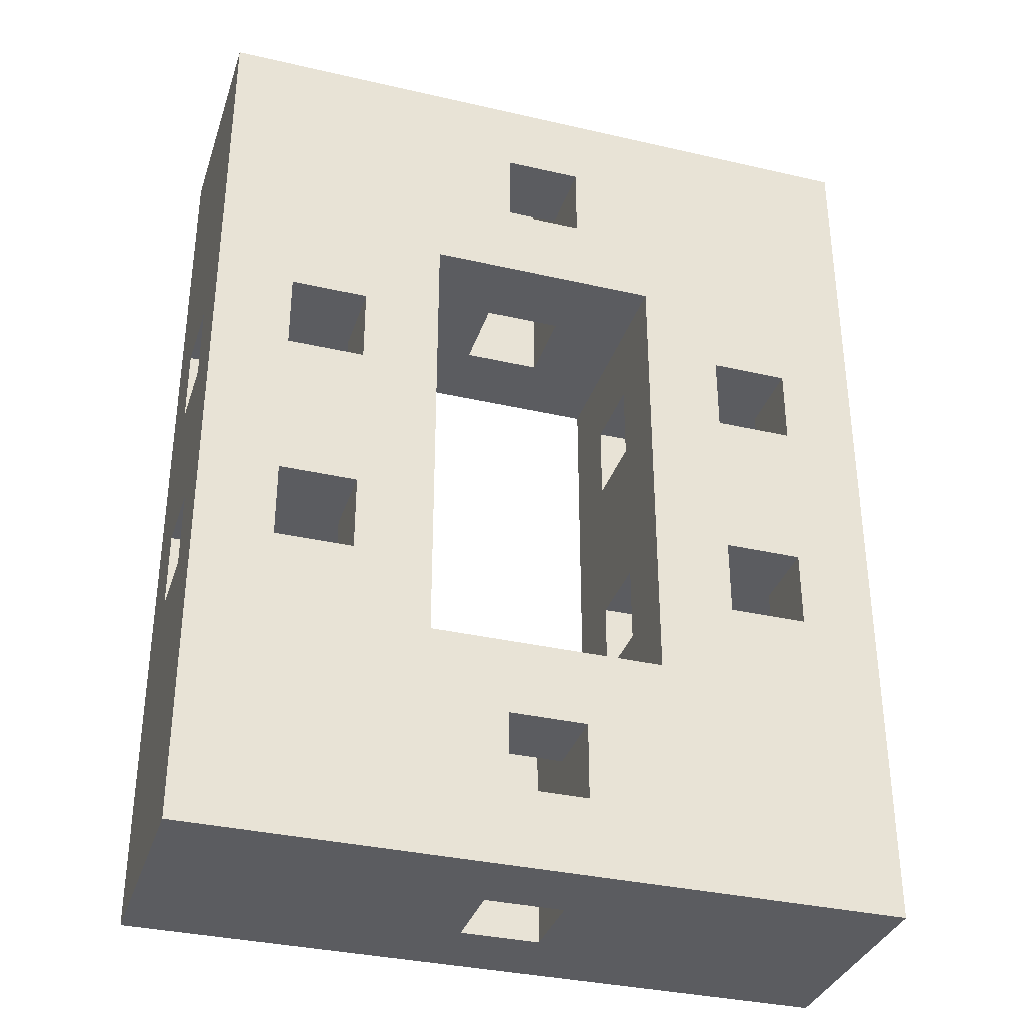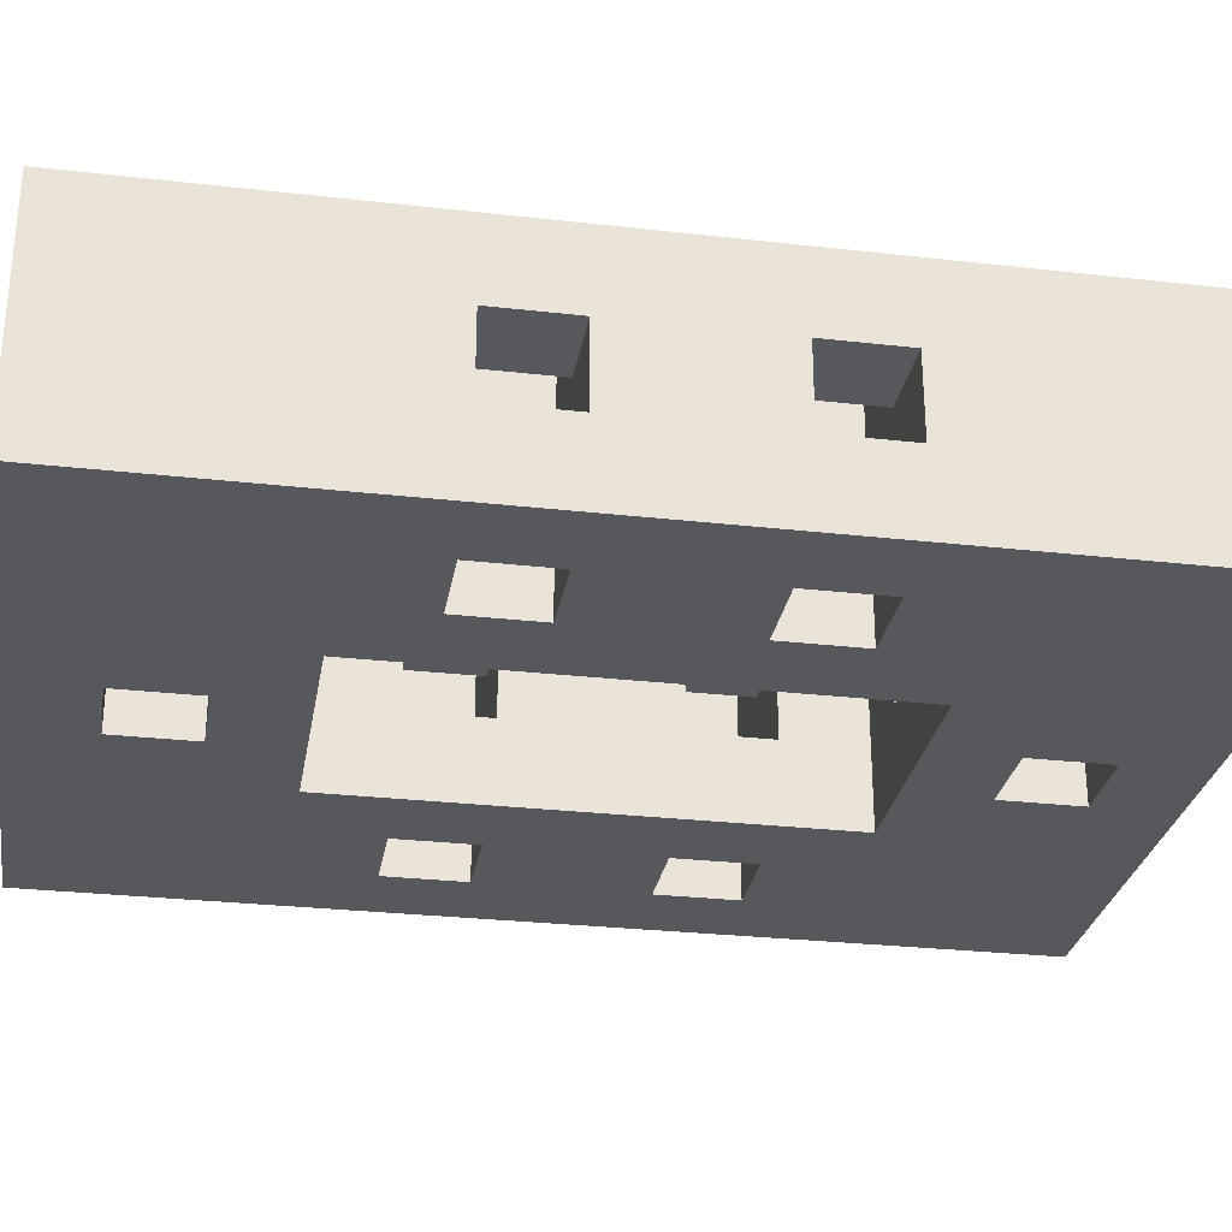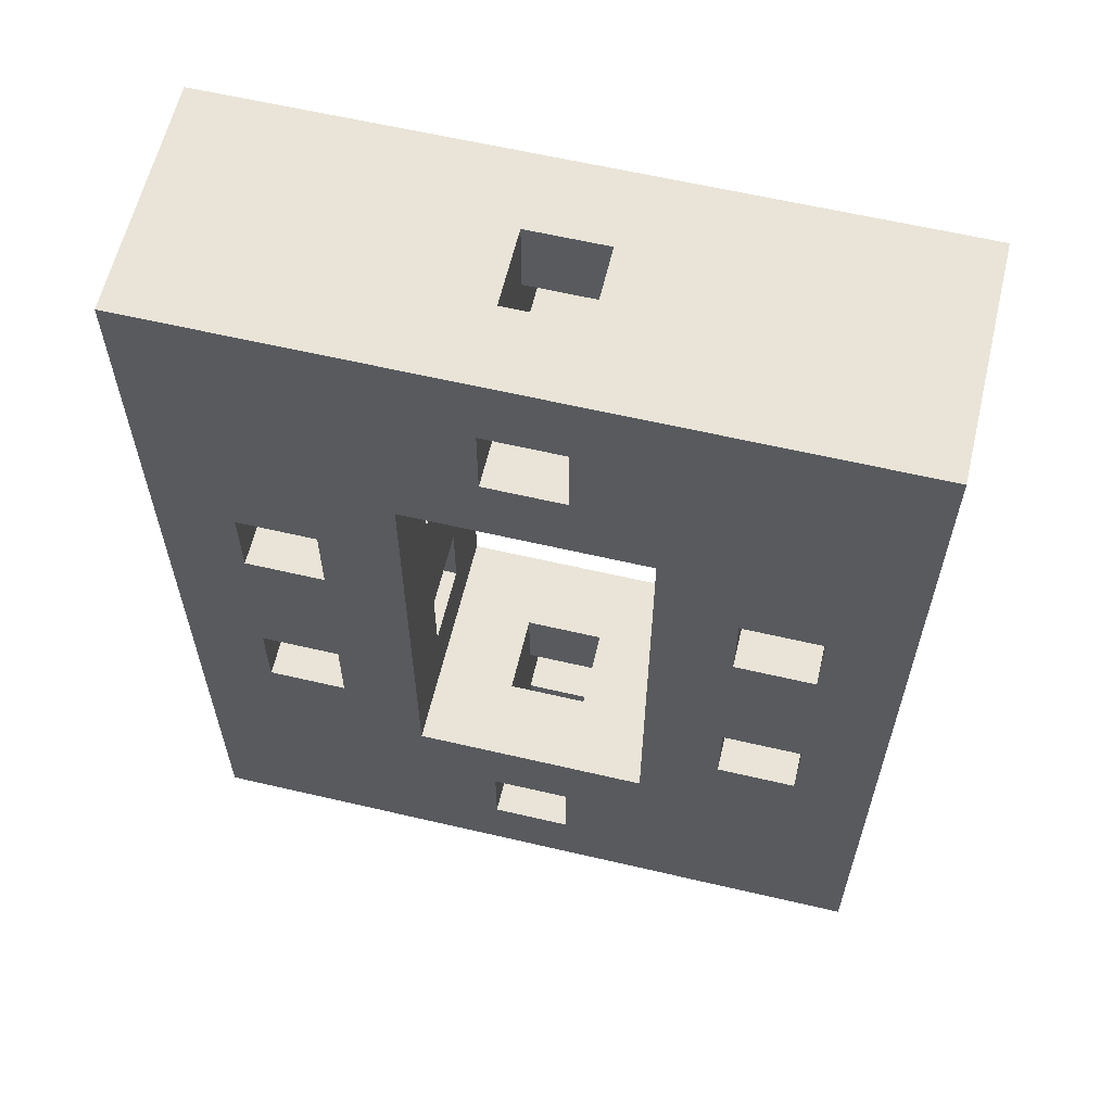
<metadata>
{"format":"obj","ext":"obj","renderer":"f3d","projection":"perspective","resolution":1024,"background":"white","views":[{"elev":-34.5,"azim":-17.2,"up":"+Z"},{"elev":-28.5,"azim":80.3,"up":"+Y"},{"elev":61.2,"azim":-166.6,"up":"+Z"}]}
</metadata>
<code>
v 0.9 0 6.676e-07
v 0.9 0.3 6.676e-07
v 0.9 0 -1.2
v 0.9 0.3 -1.2
v 0.9 0.1 -0.7
v 0.9 0.2 -0.7
v 0.9 0.2 -0.8
v 0.9 0.1 -0.4
v 0.9 0.2 -0.4
v 0.9 0.2 -0.5
v 0.9 0.1 -0.5
v 0.9 0.1 -0.8
v 0.9 0 -1.2
v 0.9 0.3 -1.2
v -1.621e-06 0 -1.2
v -1.621e-06 0.3 -1.2
v 0.5 0.1 -1.2
v 0.5 0.2 -1.2
v 0.4 0.2 -1.2
v 0.4 0.1 -1.2
v -1.621e-06 0 -1.2
v -1.621e-06 0.3 -1.2
v -1.621e-06 0 6.676e-07
v -1.621e-06 0.3 6.676e-07
v -1.621e-06 0.1 -0.8
v -1.621e-06 0.2 -0.8
v -1.621e-06 0.2 -0.7
v -1.621e-06 0.1 -0.5
v -1.621e-06 0.2 -0.5
v -1.621e-06 0.2 -0.4
v -1.621e-06 0.1 -0.4
v -1.621e-06 0.1 -0.7
v -1.621e-06 0 6.676e-07
v -1.621e-06 0.3 6.676e-07
v 0.9 0 6.676e-07
v 0.9 0.3 6.676e-07
v 0.5 0.2 6.676e-07
v 0.5 0.1 6.676e-07
v 0.4 0.1 6.676e-07
v 0.4 0.2 6.676e-07
v 0.3 0 -0.3
v 0.3 0.3 -0.3
v 0.3 0 -0.9
v 0.3 0.3 -0.9
v 0.3 0.2 -0.8
v 0.3 0.1 -0.8
v 0.3 0.2 -0.7
v 0.3 0.2 -0.5
v 0.3 0.1 -0.5
v 0.3 0.1 -0.4
v 0.3 0.2 -0.4
v 0.3 0.1 -0.7
v 0.3 0 -0.9
v 0.3 0.3 -0.9
v 0.6 0 -0.9
v 0.6 0.3 -0.9
v 0.5 0.2 -0.9
v 0.5 0.1 -0.9
v 0.4 0.1 -0.9
v 0.4 0.2 -0.9
v 0.6 0 -0.9
v 0.6 0.3 -0.9
v 0.6 0 -0.3
v 0.6 0.3 -0.3
v 0.6 0.2 -0.7
v 0.6 0.1 -0.7
v 0.6 0.2 -0.8
v 0.6 0.2 -0.4
v 0.6 0.1 -0.4
v 0.6 0.1 -0.5
v 0.6 0.2 -0.5
v 0.6 0.1 -0.8
v 0.6 0 -0.3
v 0.6 0.3 -0.3
v 0.3 0 -0.3
v 0.3 0.3 -0.3
v 0.5 0.1 -0.3
v 0.5 0.2 -0.3
v 0.4 0.2 -0.3
v 0.4 0.1 -0.3
v -1.621e-06 0 6.676e-07
v -1.621e-06 0 -1.2
v 0.9 0 6.676e-07
v 0.9 0 -1.2
v 0.3 0 -0.3
v 0.3 0 -0.9
v 0.6 0 -0.9
v 0.6 0 -0.3
v 0.4 0 -1
v 0.4 0 -1.1
v 0.5 0 -1
v 0.5 0 -1.1
v 0.4 0 -0.2
v 0.5 0 -0.2
v 0.4 0 -0.1
v 0.5 0 -0.1
v 0.8 0 -0.5
v 0.8 0 -0.4
v 0.7 0 -0.5
v 0.7 0 -0.4
v 0.2 0 -0.8
v 0.2 0 -0.7
v 0.1 0 -0.8
v 0.1 0 -0.7
v 0.8 0 -0.8
v 0.8 0 -0.7
v 0.7 0 -0.8
v 0.7 0 -0.7
v 0.2 0 -0.4
v 0.1 0 -0.4
v 0.2 0 -0.5
v 0.1 0 -0.5
v -1.621e-06 0.3 6.676e-07
v -1.621e-06 0.3 -1.2
v 0.9 0.3 6.676e-07
v 0.9 0.3 -1.2
v 0.3 0.3 -0.3
v 0.3 0.3 -0.9
v 0.6 0.3 -0.9
v 0.6 0.3 -0.3
v 0.4 0.3 -1
v 0.4 0.3 -1.1
v 0.5 0.3 -1
v 0.5 0.3 -1.1
v 0.4 0.3 -0.2
v 0.5 0.3 -0.2
v 0.4 0.3 -0.1
v 0.5 0.3 -0.1
v 0.8 0.3 -0.5
v 0.8 0.3 -0.4
v 0.7 0.3 -0.5
v 0.7 0.3 -0.4
v 0.2 0.3 -0.8
v 0.2 0.3 -0.7
v 0.1 0.3 -0.8
v 0.1 0.3 -0.7
v 0.8 0.3 -0.8
v 0.8 0.3 -0.7
v 0.7 0.3 -0.8
v 0.7 0.3 -0.7
v 0.2 0.3 -0.4
v 0.1 0.3 -0.4
v 0.2 0.3 -0.5
v 0.1 0.3 -0.5
v 0.4 0.2 -1
v 0.4 0.3 -1
v 0.5 0.3 -1
v 0.5 0.2 -1
v 0.5 0.3 -1.1
v 0.4 0.2 -1.1
v 0.4 0.3 -1.1
v 0.5 0.2 -1.1
v 0.5 0.2 -0.2
v 0.5 0.3 -0.2
v 0.4 0.2 -0.2
v 0.4 0.3 -0.2
v 0.4 0.2 -0.1
v 0.4 0.3 -0.1
v 0.5 0.2 -0.1
v 0.5 0.3 -0.1
v 0.8 0.2 -0.4
v 0.8 0.3 -0.4
v 0.8 0.2 -0.5
v 0.8 0.3 -0.5
v 0.7 0.3 -0.5
v 0.7 0.2 -0.4
v 0.7 0.3 -0.4
v 0.7 0.2 -0.5
v 0.7 0 -0.4
v 0.8 0 -0.4
v 0.8 0.3 -0.4
v 0.8 0.1 -0.4
v 0.7 0.1 -0.4
v 0.8 0.2 -0.4
v 0.7 0.3 -0.4
v 0.7 0.2 -0.4
v 0.2 0.2 -0.7
v 0.2 0.3 -0.7
v 0.2 0.3 -0.8
v 0.2 0.2 -0.8
v 0.1 0.3 -0.8
v 0.1 0.2 -0.7
v 0.1 0.3 -0.7
v 0.1 0.2 -0.8
v 0.1 0 -0.7
v 0.2 0.3 -0.7
v 0.2 0 -0.7
v 0.2 0.1 -0.7
v 0.1 0.1 -0.7
v 0.2 0.2 -0.7
v 0.1 0.3 -0.7
v 0.1 0.2 -0.7
v 0.8 0.2 -0.7
v 0.8 0.3 -0.7
v 0.8 0.3 -0.8
v 0.8 0.2 -0.8
v 0.7 0.3 -0.8
v 0.7 0.2 -0.7
v 0.7 0.3 -0.7
v 0.7 0.2 -0.8
v 0.1 0 -0.4
v 0.1 0.3 -0.4
v 0.2 0.3 -0.4
v 0.2 0 -0.4
v 0.2 0.1 -0.4
v 0.1 0.1 -0.4
v 0.2 0.2 -0.4
v 0.1 0.2 -0.4
v 0.2 0.2 -0.4
v 0.2 0.3 -0.4
v 0.2 0.3 -0.5
v 0.2 0.2 -0.5
v 0.2 0 -0.5
v 0.2 0.3 -0.5
v 0.1 0.3 -0.5
v 0.2 0.1 -0.5
v 0.1 0 -0.5
v 0.1 0.1 -0.5
v 0.2 0.2 -0.5
v 0.1 0.2 -0.5
v 0.1 0.2 -0.5
v 0.1 0.3 -0.4
v 0.1 0.2 -0.4
v 0.1 0.3 -0.5
v 0.6 0.2 -0.7
v 0.7 0.2 -0.7
v 0.7 0.1 -0.7
v 0.6 0.1 -0.7
v 0.3 0.2 -0.8
v 0.2 0.1 -0.8
v 0.2 0.2 -0.8
v 0.3 0.1 -0.8
v 0.6 0.1 -0.4
v 0.6 0.2 -0.4
v 0.7 0.2 -0.4
v 0.7 0.1 -0.4
v 0.3 0.1 -0.5
v 0.3 0.2 -0.5
v 0.2 0.1 -0.5
v 0.2 0.2 -0.5
v -1.621e-06 0.1 -0.4
v 0.1 0.1 -0.4
v 0.1 0.2 -0.4
v -1.621e-06 0.2 -0.4
v 0.9 0.1 -0.5
v 0.8 0.1 -0.5
v 0.8 0.2 -0.5
v 0.9 0.2 -0.5
v 0.5 0.2 6.676e-07
v 0.5 0.1 -0.1
v 0.5 0.1 6.676e-07
v 0.5 0.2 -0.1
v 0.4 0.1 -0.3
v 0.4 0.2 -0.3
v 0.4 0.1 -0.2
v 0.4 0.2 -0.2
v -1.621e-06 0.1 -0.7
v -1.621e-06 0.2 -0.7
v 0.1 0.1 -0.7
v 0.1 0.2 -0.7
v 0.9 0.1 -0.8
v 0.9 0.2 -0.8
v 0.8 0.1 -0.8
v 0.8 0.2 -0.8
v 0.5 0.1 -0.9
v 0.5 0.1 -1
v 0.5 0.2 -0.9
v 0.5 0.2 -1
v 0.4 0.1 -1.2
v 0.4 0.2 -1.2
v 0.4 0.2 -1.1
v 0.4 0.1 -1.1
v 0.4 0 -1.1
v 0.4 0.3 -1.1
v 0.4 0.3 -1
v 0.4 0 -1
v 0.4 0.1 -1
v 0.4 0.1 -1.1
v 0.4 0.2 -1
v 0.4 0.2 -1.1
v 0.4 0 -1
v 0.4 0.1 -1
v 0.5 0.1 -1
v 0.5 0 -1
v 0.5 0 -1
v 0.5 0.3 -1
v 0.5 0.3 -1.1
v 0.5 0.1 -1
v 0.5 0 -1.1
v 0.5 0.1 -1.1
v 0.5 0.2 -1
v 0.5 0.2 -1.1
v 0.5 0 -1.1
v 0.5 0.1 -1.1
v 0.4 0.1 -1.1
v 0.4 0 -1.1
v 0.5 0 -0.2
v 0.5 0.1 -0.2
v 0.4 0 -0.2
v 0.4 0.1 -0.2
v 0.4 0 -0.2
v 0.4 0.3 -0.2
v 0.4 0.3 -0.1
v 0.4 0.1 -0.2
v 0.4 0 -0.1
v 0.4 0.1 -0.1
v 0.4 0.2 -0.2
v 0.4 0.2 -0.1
v 0.4 0 -0.1
v 0.5 0 -0.1
v 0.5 0.1 -0.1
v 0.4 0.1 -0.1
v 0.5 0 -0.1
v 0.5 0.3 -0.1
v 0.5 0.3 -0.2
v 0.5 0 -0.2
v 0.5 0.1 -0.2
v 0.5 0.1 -0.1
v 0.5 0.2 -0.2
v 0.5 0.2 -0.1
v 0.8 0 -0.4
v 0.8 0.1 -0.5
v 0.8 0 -0.5
v 0.8 0.1 -0.4
v 0.8 0 -0.5
v 0.7 0.3 -0.5
v 0.8 0.1 -0.5
v 0.7 0 -0.5
v 0.7 0.1 -0.5
v 0.8 0.3 -0.5
v 0.8 0.2 -0.5
v 0.7 0.2 -0.5
v 0.7 0 -0.5
v 0.7 0.1 -0.4
v 0.7 0.1 -0.5
v 0.7 0 -0.4
v 0.2 0 -0.7
v 0.2 0 -0.8
v 0.2 0.1 -0.8
v 0.2 0.1 -0.7
v 0.2 0 -0.8
v 0.2 0.3 -0.8
v 0.1 0.3 -0.8
v 0.2 0.1 -0.8
v 0.1 0 -0.8
v 0.1 0.1 -0.8
v 0.2 0.2 -0.8
v 0.1 0.2 -0.8
v 0.1 0 -0.8
v 0.1 0.1 -0.8
v 0.1 0 -0.7
v 0.1 0.1 -0.7
v 0.8 0 -0.7
v 0.8 0.1 -0.8
v 0.8 0 -0.8
v 0.8 0.1 -0.7
v 0.8 0 -0.8
v 0.8 0.3 -0.8
v 0.7 0 -0.8
v 0.7 0.3 -0.8
v 0.8 0.1 -0.8
v 0.7 0.1 -0.8
v 0.8 0.2 -0.8
v 0.7 0.2 -0.8
v 0.7 0 -0.8
v 0.7 0.1 -0.8
v 0.7 0 -0.7
v 0.7 0.1 -0.7
v 0.7 0 -0.7
v 0.7 0.3 -0.7
v 0.8 0.3 -0.7
v 0.8 0 -0.7
v 0.8 0.1 -0.7
v 0.7 0.1 -0.7
v 0.8 0.2 -0.7
v 0.7 0.2 -0.7
v 0.2 0 -0.4
v 0.2 0.1 -0.5
v 0.2 0.1 -0.4
v 0.2 0 -0.5
v 0.1 0 -0.5
v 0.1 0.1 -0.5
v 0.1 0.1 -0.4
v 0.1 0 -0.4
v 0.8 0.1 -0.7
v 0.8 0.2 -0.7
v 0.9 0.1 -0.7
v 0.9 0.2 -0.7
v 0.1 0.1 -0.8
v 0.1 0.2 -0.8
v -1.621e-06 0.1 -0.8
v -1.621e-06 0.2 -0.8
v 0.8 0.2 -0.8
v 0.9 0.2 -0.8
v 0.9 0.2 -0.7
v 0.8 0.2 -0.7
v 0.2 0.2 -0.8
v 0.3 0.2 -0.8
v 0.3 0.2 -0.7
v 0.2 0.2 -0.7
v -1.621e-06 0.2 -0.8
v 0.1 0.2 -0.8
v 0.1 0.2 -0.7
v -1.621e-06 0.2 -0.7
v 0.7 0.2 -0.8
v 0.6 0.2 -0.7
v 0.6 0.2 -0.8
v 0.7 0.2 -0.7
v 0.8 0.1 -0.4
v 0.8 0.2 -0.4
v 0.9 0.1 -0.4
v 0.9 0.2 -0.4
v 0.1 0.1 -0.5
v 0.1 0.2 -0.5
v -1.621e-06 0.1 -0.5
v -1.621e-06 0.2 -0.5
v 0.2 0.1 -0.4
v 0.2 0.2 -0.4
v 0.3 0.1 -0.4
v 0.3 0.2 -0.4
v 0.7 0.1 -0.5
v 0.7 0.2 -0.5
v 0.6 0.1 -0.5
v 0.6 0.2 -0.5
v -1.621e-06 0.1 -0.5
v 0.1 0.1 -0.4
v -1.621e-06 0.1 -0.4
v 0.1 0.1 -0.5
v 0.6 0.1 -0.5
v 0.7 0.1 -0.5
v 0.7 0.1 -0.4
v 0.6 0.1 -0.4
v 0.8 0.1 -0.4
v 0.9 0.1 -0.4
v 0.8 0.1 -0.5
v 0.9 0.1 -0.5
v 0.3 0.1 -0.5
v 0.2 0.1 -0.4
v 0.3 0.1 -0.4
v 0.2 0.1 -0.5
v -1.621e-06 0.2 -0.5
v 0.1 0.2 -0.4
v -1.621e-06 0.2 -0.4
v 0.1 0.2 -0.5
v 0.3 0.2 -0.5
v 0.2 0.2 -0.4
v 0.3 0.2 -0.4
v 0.2 0.2 -0.5
v 0.7 0.2 -0.5
v 0.6 0.2 -0.4
v 0.6 0.2 -0.5
v 0.7 0.2 -0.4
v 0.8 0.2 -0.4
v 0.9 0.2 -0.4
v 0.8 0.2 -0.5
v 0.9 0.2 -0.5
v 0.5 0.2 -0.2
v 0.5 0.1 -0.3
v 0.5 0.1 -0.2
v 0.5 0.2 -0.3
v 0.4 0.1 -0.1
v 0.4 0.2 -0.1
v 0.4 0.1 6.676e-07
v 0.4 0.2 6.676e-07
v 0.4 0.1 6.676e-07
v 0.5 0.1 -0.1
v 0.5 0.1 6.676e-07
v 0.4 0.1 -0.1
v 0.4 0.1 -0.2
v 0.5 0.1 -0.3
v 0.5 0.1 -0.2
v 0.4 0.1 -0.3
v 0.4 0.2 -0.2
v 0.5 0.2 -0.3
v 0.5 0.2 -0.2
v 0.4 0.2 -0.3
v 0.4 0.2 6.676e-07
v 0.5 0.2 -0.1
v 0.5 0.2 6.676e-07
v 0.4 0.2 -0.1
v 0.2 0.1 -0.7
v 0.2 0.2 -0.7
v 0.3 0.1 -0.7
v 0.3 0.2 -0.7
v 0.7 0.1 -0.8
v 0.7 0.2 -0.8
v 0.6 0.1 -0.8
v 0.6 0.2 -0.8
v 0.7 0.1 -0.8
v 0.6 0.1 -0.7
v 0.6 0.1 -0.8
v 0.7 0.1 -0.7
v 0.8 0.1 -0.8
v 0.9 0.1 -0.8
v 0.9 0.1 -0.7
v 0.8 0.1 -0.7
v -1.621e-06 0.1 -0.8
v 0.1 0.1 -0.8
v 0.1 0.1 -0.7
v -1.621e-06 0.1 -0.7
v 0.2 0.1 -0.8
v 0.3 0.1 -0.7
v 0.2 0.1 -0.7
v 0.3 0.1 -0.8
v 0.5 0.1 -1.1
v 0.5 0.2 -1.1
v 0.5 0.2 -1.2
v 0.5 0.1 -1.2
v 0.4 0.1 -1
v 0.4 0.2 -1
v 0.4 0.1 -0.9
v 0.4 0.2 -0.9
v 0.4 0.1 -1.1
v 0.5 0.1 -1.2
v 0.4 0.1 -1.2
v 0.5 0.1 -1.1
v 0.4 0.1 -0.9
v 0.5 0.1 -1
v 0.4 0.1 -1
v 0.5 0.1 -0.9
v 0.4 0.2 -1.1
v 0.5 0.2 -1.2
v 0.4 0.2 -1.2
v 0.5 0.2 -1.1
v 0.4 0.2 -0.9
v 0.5 0.2 -1
v 0.4 0.2 -1
v 0.5 0.2 -0.9
f 8 1 11
f 5 11 1
f 2 1 8
f 10 2 9
f 8 9 2
f 4 2 10
f 10 11 6
f 12 5 3
f 1 3 5
f 3 4 7 12
f 4 6 7
f 10 6 4
f 11 5 6
f 14 13 17
f 20 17 13
f 19 14 18
f 17 18 14
f 15 16 19 20
f 13 15 20
f 14 19 16
f 25 21 32
f 23 32 21
f 22 21 25 26
f 27 22 26
f 29 22 27
f 27 32 28 29
f 31 28 23
f 32 23 28
f 24 31 23
f 24 29 30
f 31 24 30
f 22 29 24
f 34 33 39 40
f 35 39 33
f 36 34 40
f 36 38 35
f 39 35 38
f 40 37 36
f 38 36 37
f 50 41 49
f 52 49 41
f 42 41 50 51
f 48 42 51
f 44 42 48
f 48 49 52 47
f 46 52 43
f 41 43 52
f 44 46 43
f 44 47 45
f 46 44 45
f 48 47 44
f 54 53 59 60
f 55 59 53
f 56 54 60
f 55 56 57 58
f 59 55 58
f 60 57 56
f 72 61 66
f 63 66 61
f 62 61 72 67
f 65 62 67
f 64 62 65
f 65 66 70
f 69 70 63
f 66 63 70
f 63 64 68 69
f 64 71 68
f 65 71 64
f 65 70 71
f 74 73 77 78
f 80 77 73
f 79 74 78
f 75 76 79 80
f 73 75 80
f 74 79 76
f 109 85 110
f 81 110 85
f 81 112 110
f 104 112 81
f 85 93 95
f 85 111 102
f 85 109 111
f 87 108 88
f 95 81 85
f 95 83 81
f 102 111 112
f 103 82 86
f 104 82 103
f 86 101 103
f 81 82 104
f 82 90 86
f 86 85 102
f 86 90 89
f 89 91 86
f 102 101 86
f 102 112 104
f 92 90 82
f 94 93 85
f 88 96 94
f 88 94 85
f 88 108 99
f 88 100 98
f 83 96 88
f 100 88 99
f 97 83 98
f 106 97 99
f 83 97 106 84
f 83 88 98
f 83 95 96
f 107 108 87
f 87 86 91
f 87 91 92
f 92 84 87
f 105 87 84
f 106 105 84
f 107 87 105
f 106 99 108
f 82 84 92
f 141 142 117
f 113 117 142
f 113 142 144
f 136 113 144
f 117 127 125
f 117 118 143
f 117 143 141
f 119 131 140
f 127 117 113
f 127 113 115
f 134 144 143
f 135 118 114
f 136 135 114
f 118 135 133
f 113 136 114
f 114 118 122
f 134 143 118
f 118 121 122
f 121 118 123
f 134 118 133
f 134 136 144
f 124 114 122
f 126 117 125
f 120 126 128
f 120 117 126
f 119 120 131
f 132 131 120
f 120 128 115
f 132 120 130
f 115 130 120
f 115 129 130
f 115 116 138 129
f 115 128 127
f 140 131 129
f 139 119 140
f 119 123 118
f 119 124 123
f 124 119 116
f 137 116 119
f 138 116 137
f 139 137 119
f 138 140 129
f 114 124 116
f 146 147 148 145
f 149 151 150 152
f 154 156 155 153
f 158 160 159 157
f 162 164 163 161
f 165 167 166 168
f 173 172 170 169
f 175 171 174 176
f 176 174 172 173
f 178 179 180 177
f 181 183 182 184
f 189 188 187 185
f 191 186 190 192
f 192 190 188 189
f 194 195 196 193
f 197 199 198 200
f 206 205 204 201
f 202 203 207 208
f 208 207 205 206
f 210 211 212 209
f 216 218 217 213
f 214 215 220 219
f 219 220 218 216
f 224 222 223 221
f 225 226 227 228
f 229 231 230 232
f 234 235 236 233
f 238 240 239 237
f 244 243 242 241
f 248 247 246 245
f 249 252 250 251
f 254 256 255 253
f 258 260 259 257
f 262 264 263 261
f 267 268 266 265
f 270 271 272 269
f 278 277 276 273
f 274 275 279 280
f 280 279 277 278
f 282 283 284 281
f 288 290 289 285
f 286 287 292 291
f 291 292 290 288
f 294 295 296 293
f 298 300 299 297
f 304 306 305 301
f 302 303 308 307
f 307 308 306 304
f 312 311 310 309
f 318 317 316 313
f 314 315 319 320
f 320 319 317 318
f 324 322 323 321
f 327 329 328 325
f 330 326 332 331
f 331 332 329 327
f 335 334 336 333
f 340 339 338 337
f 344 346 345 341
f 342 343 348 347
f 347 348 346 344
f 350 352 351 349
f 356 354 355 353
f 361 362 359 357
f 358 360 364 363
f 363 364 362 361
f 366 368 367 365
f 374 373 372 369
f 370 371 375 376
f 376 375 373 374
f 379 378 380 377
f 382 383 384 381
f 386 388 387 385
f 390 392 391 389
f 394 395 396 393
f 398 399 400 397
f 402 403 404 401
f 405 408 406 407
f 410 412 411 409
f 414 416 415 413
f 418 420 419 417
f 422 424 423 421
f 428 425 427 426
f 430 429 432 431
f 436 435 433 434
f 437 440 438 439
f 444 442 443 441
f 445 447 446 448
f 449 452 450 451
f 456 454 453 455
f 457 460 458 459
f 462 464 463 461
f 468 465 467 466
f 472 469 471 470
f 476 474 475 473
f 480 478 479 477
f 482 484 483 481
f 486 488 487 485
f 489 491 490 492
f 494 493 496 495
f 498 497 500 499
f 504 501 503 502
f 506 507 508 505
f 510 512 511 509
f 515 513 516 514
f 519 517 520 518
f 523 522 524 521
f 527 526 528 525

</code>
